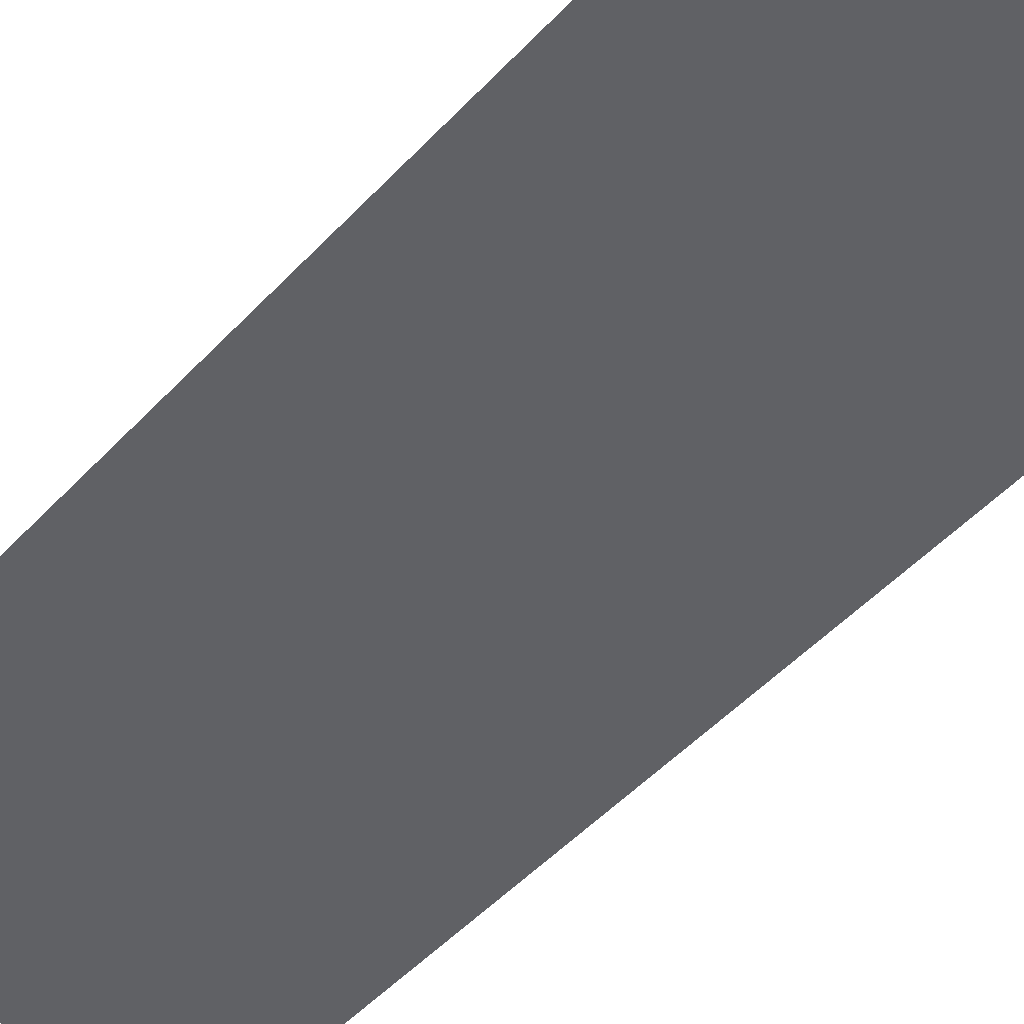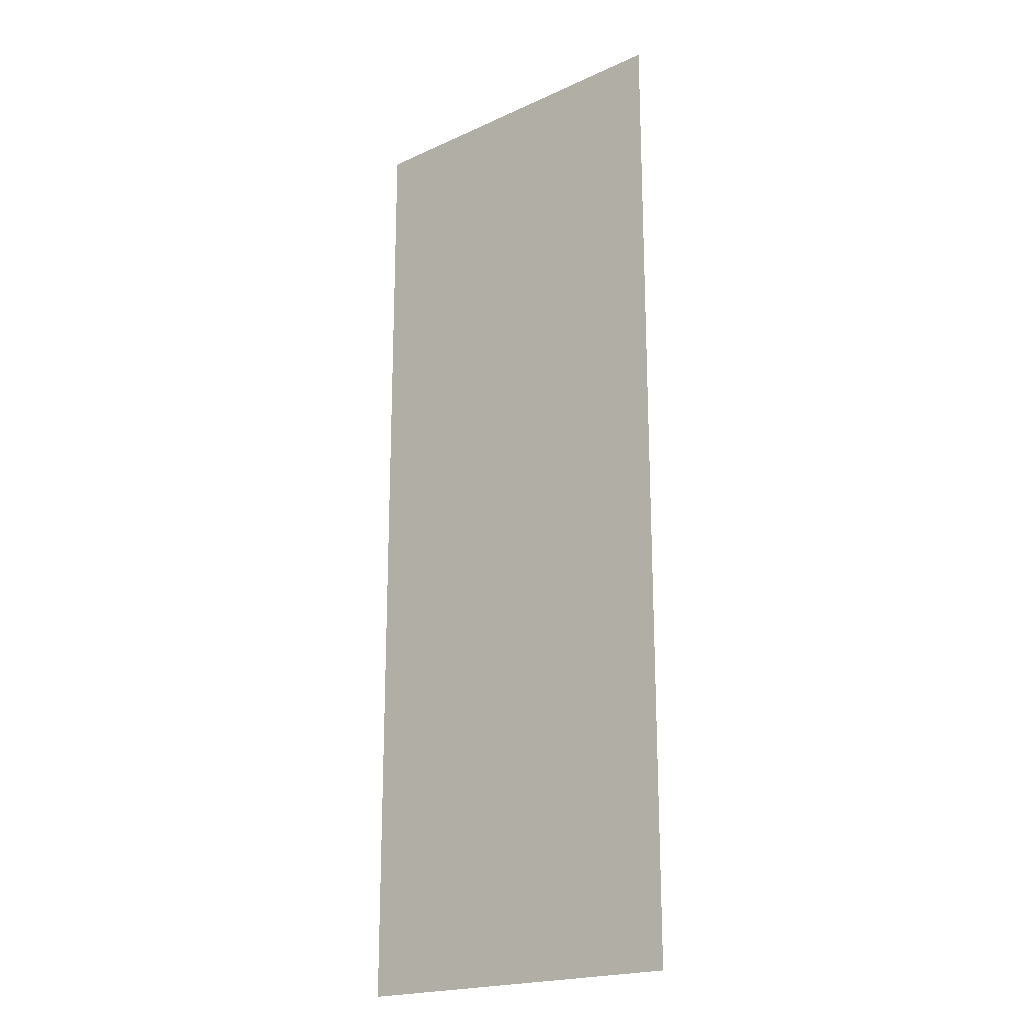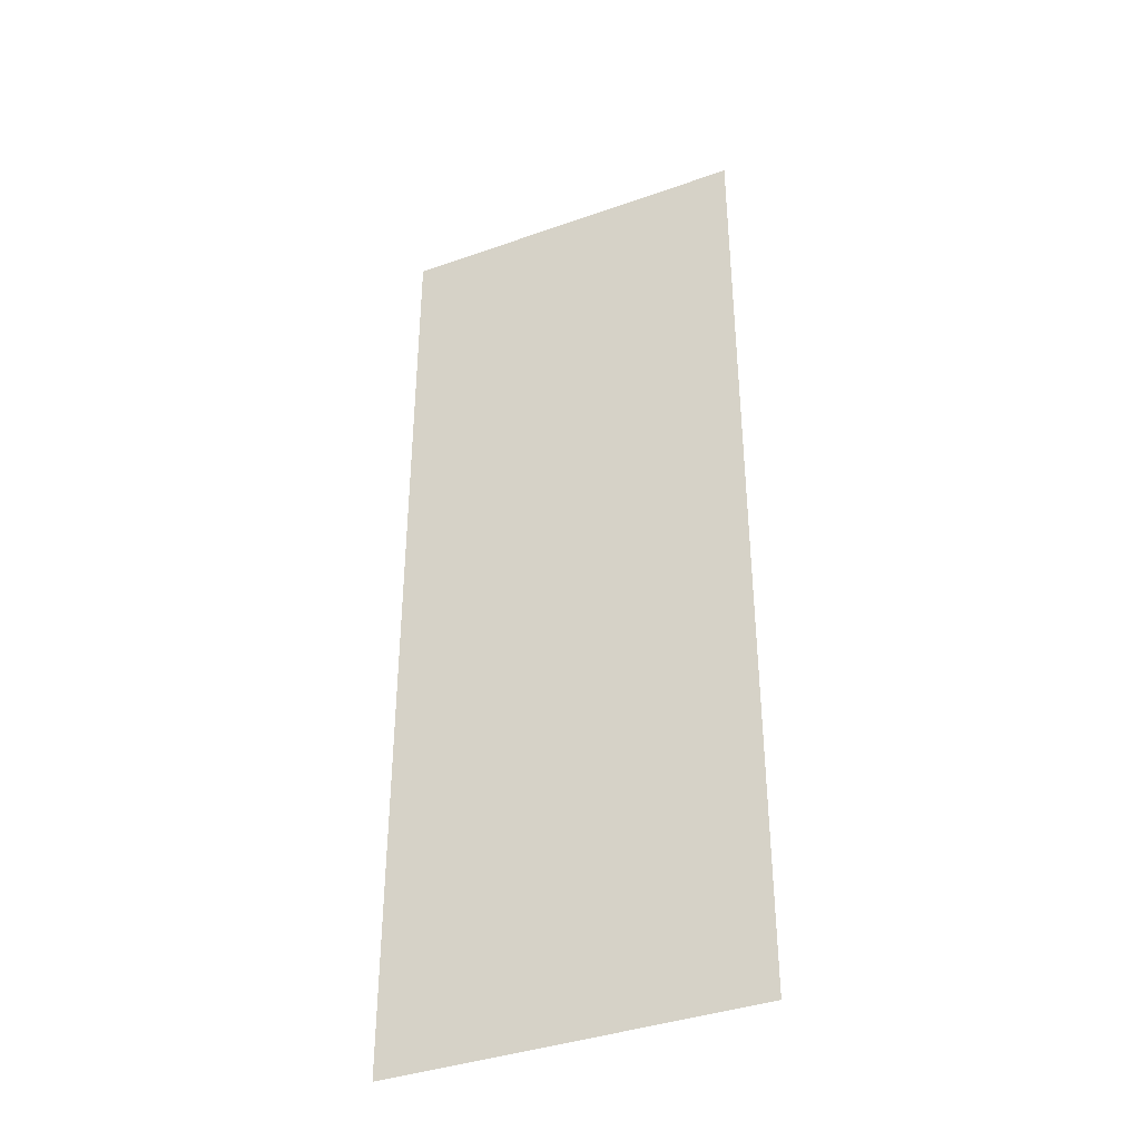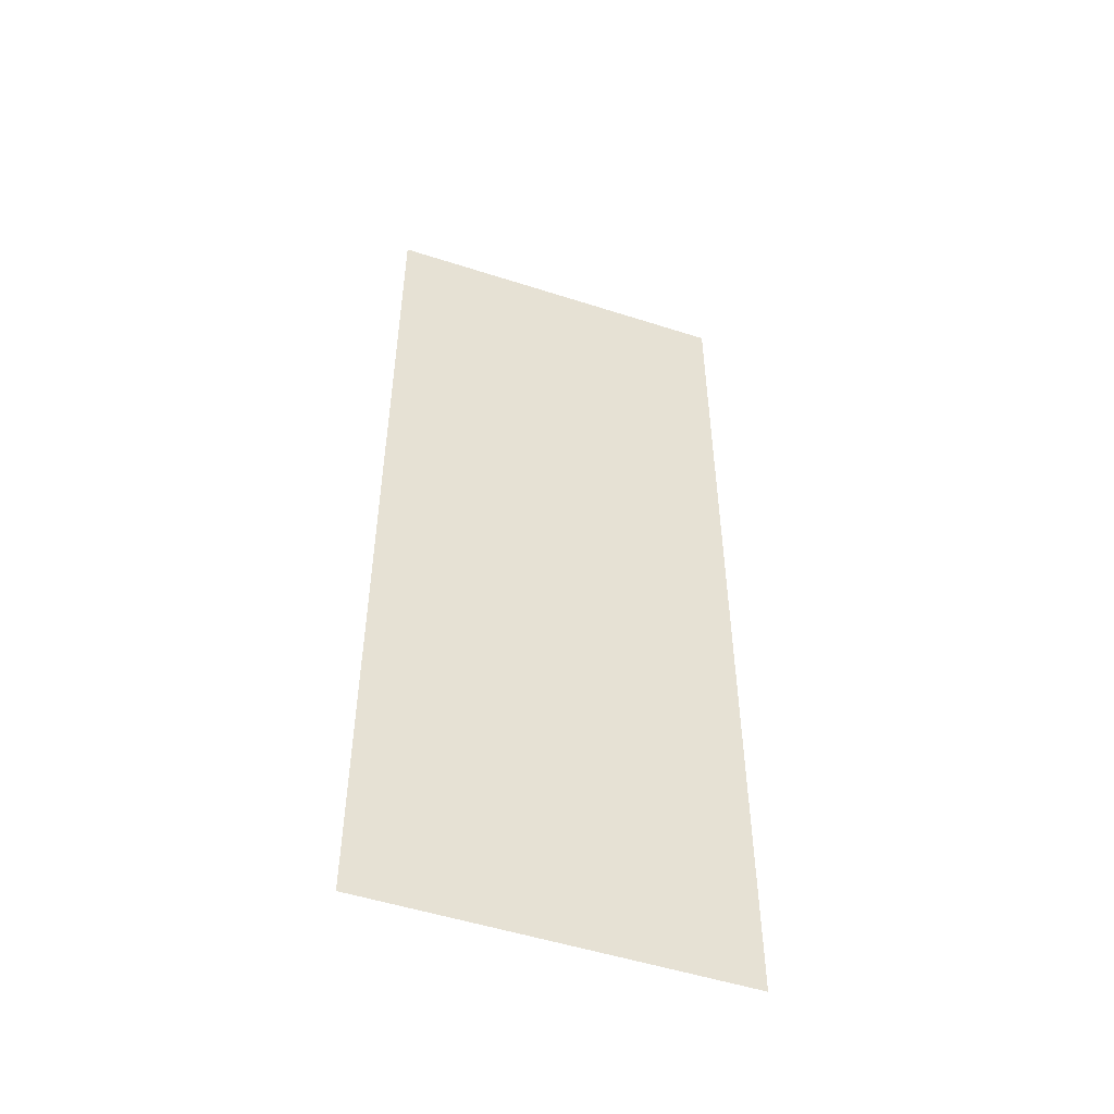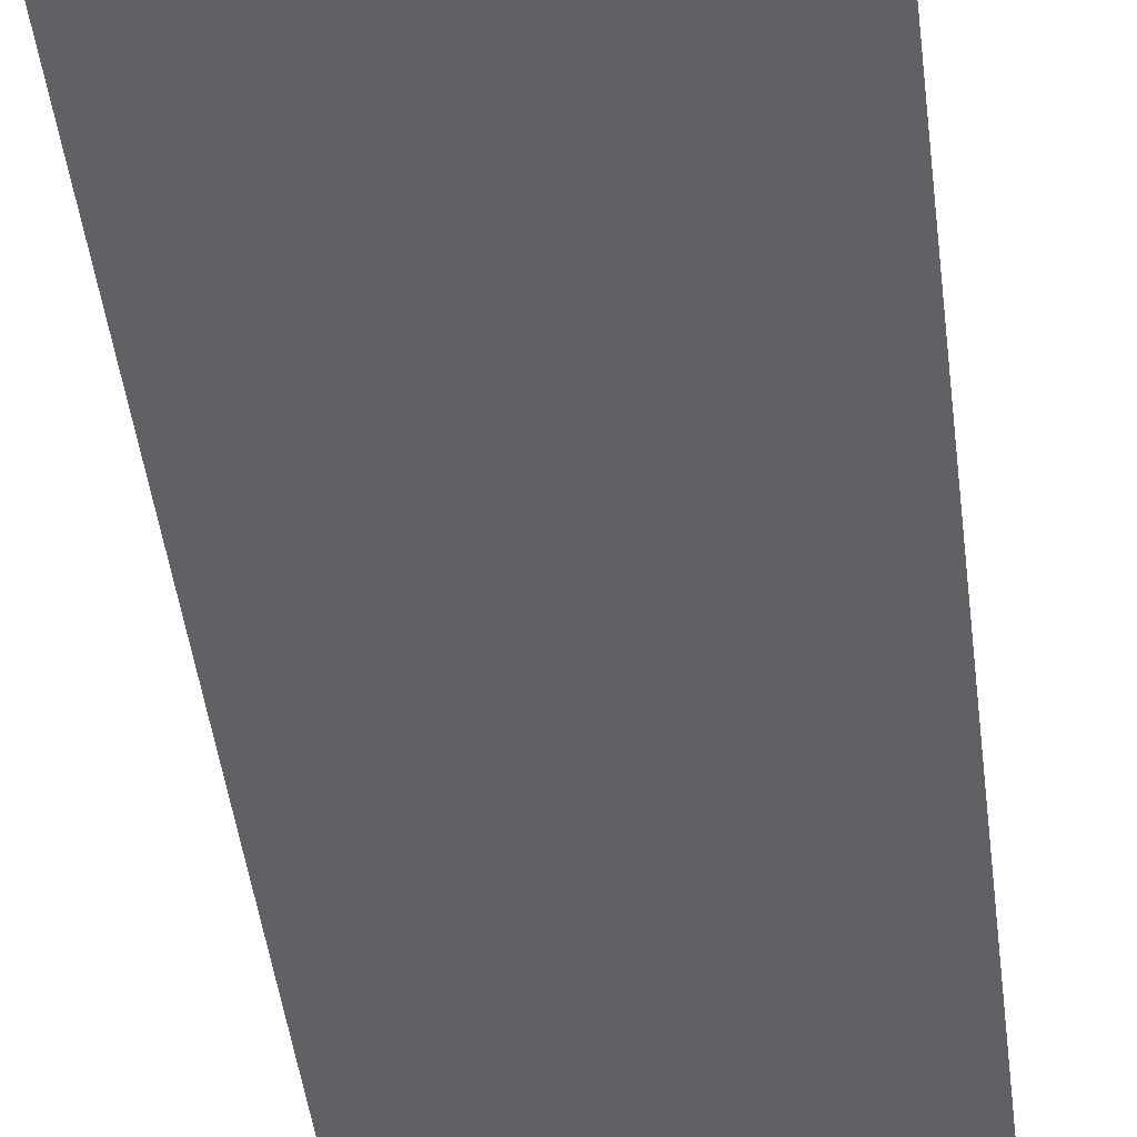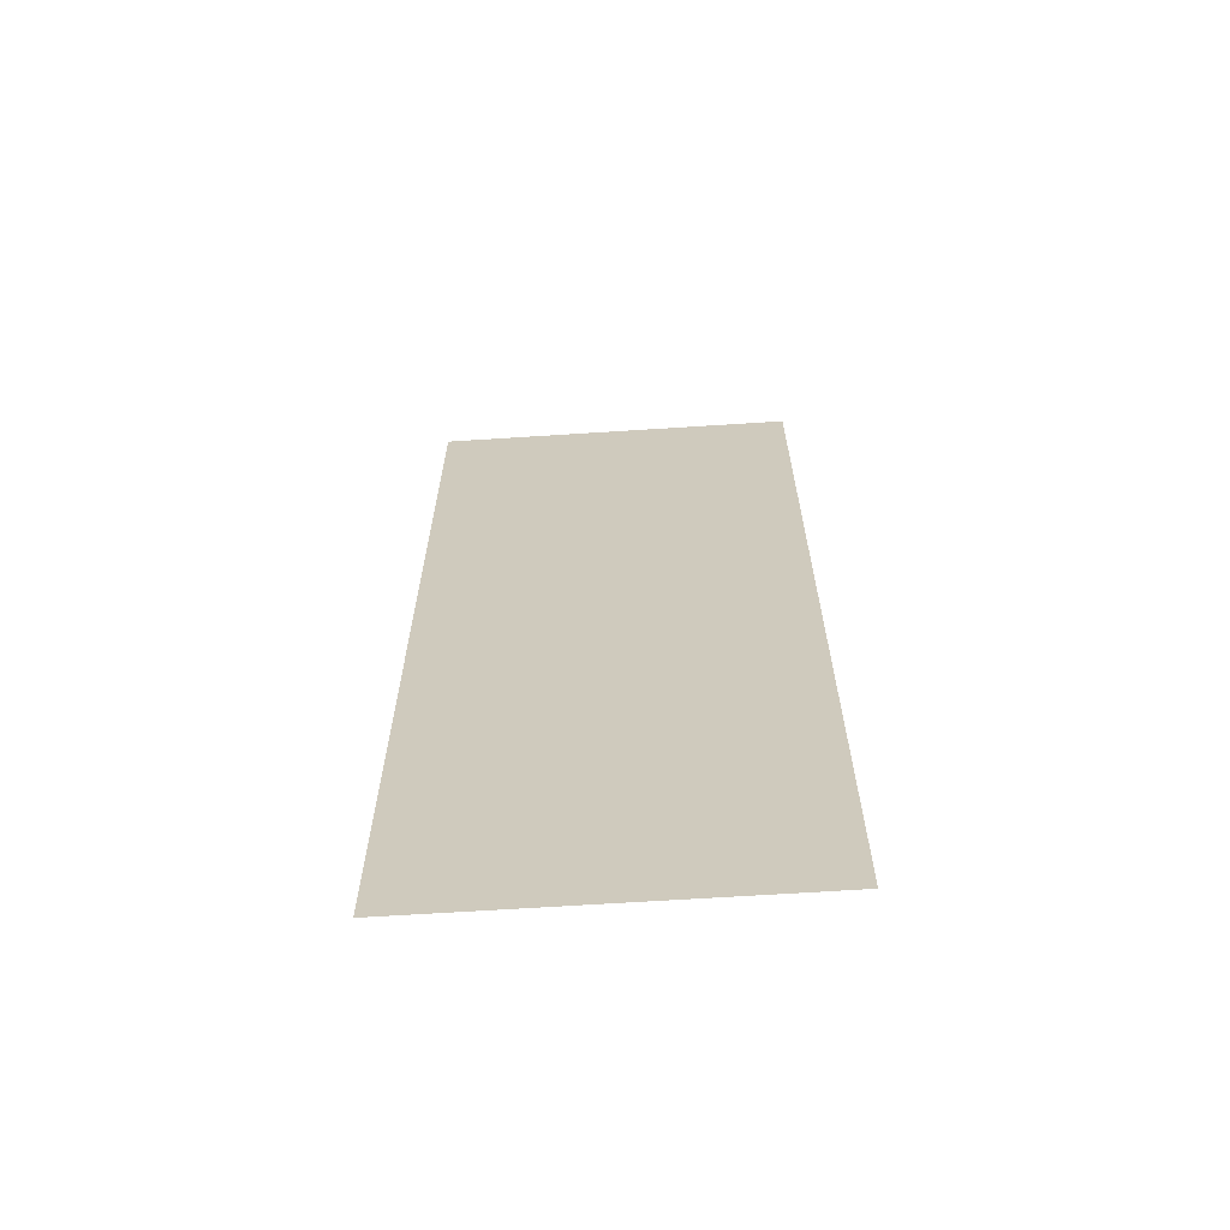
<metadata>
{"format":"obj","ext":"obj","renderer":"f3d","projection":"perspective","resolution":1024,"background":"white","views":[{"elev":-48.4,"azim":139.7,"up":"+Z"},{"elev":-20.1,"azim":-139.9,"up":"+Y"},{"elev":-38.7,"azim":-156.0,"up":"+Y"},{"elev":-51.5,"azim":160.7,"up":"+Y"},{"elev":-46.7,"azim":7.1,"up":"+Z"},{"elev":-66.1,"azim":3.7,"up":"+Y"}]}
</metadata>
<code>
g Edges_TracksPart_55
v -0.06931 -0.1875 2.003e-05
v -0.06929 0.1875 -2.003e-05
v 0.06931 0.1875 -2.003e-05
v 0.06929 -0.1875 2.003e-05
g Edges_TracksPart_55_0
f 3 2 1
f 4 3 1

</code>
